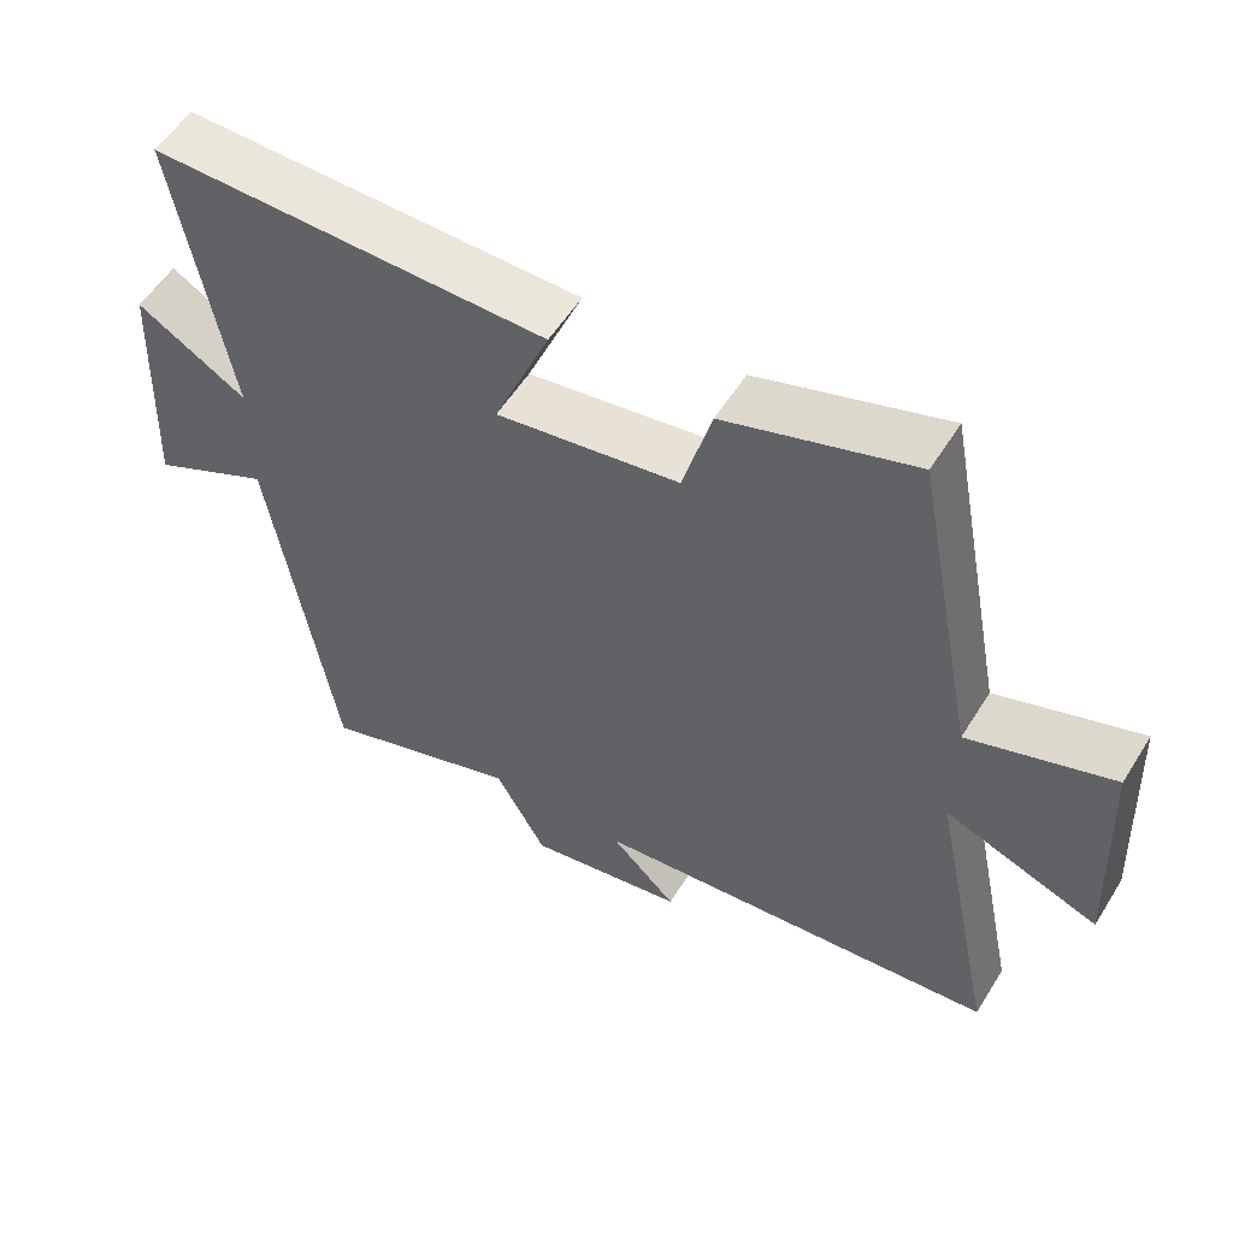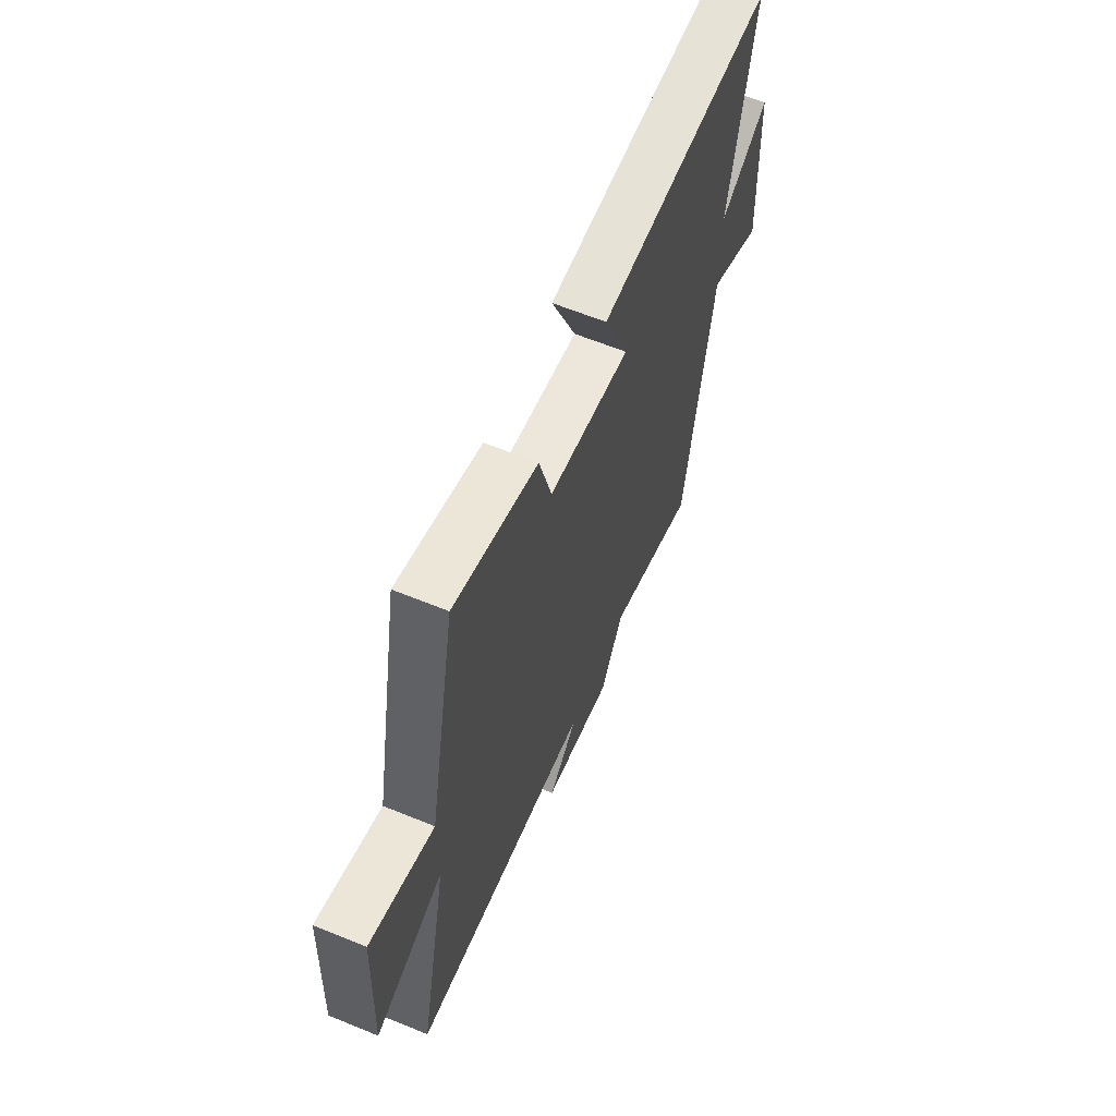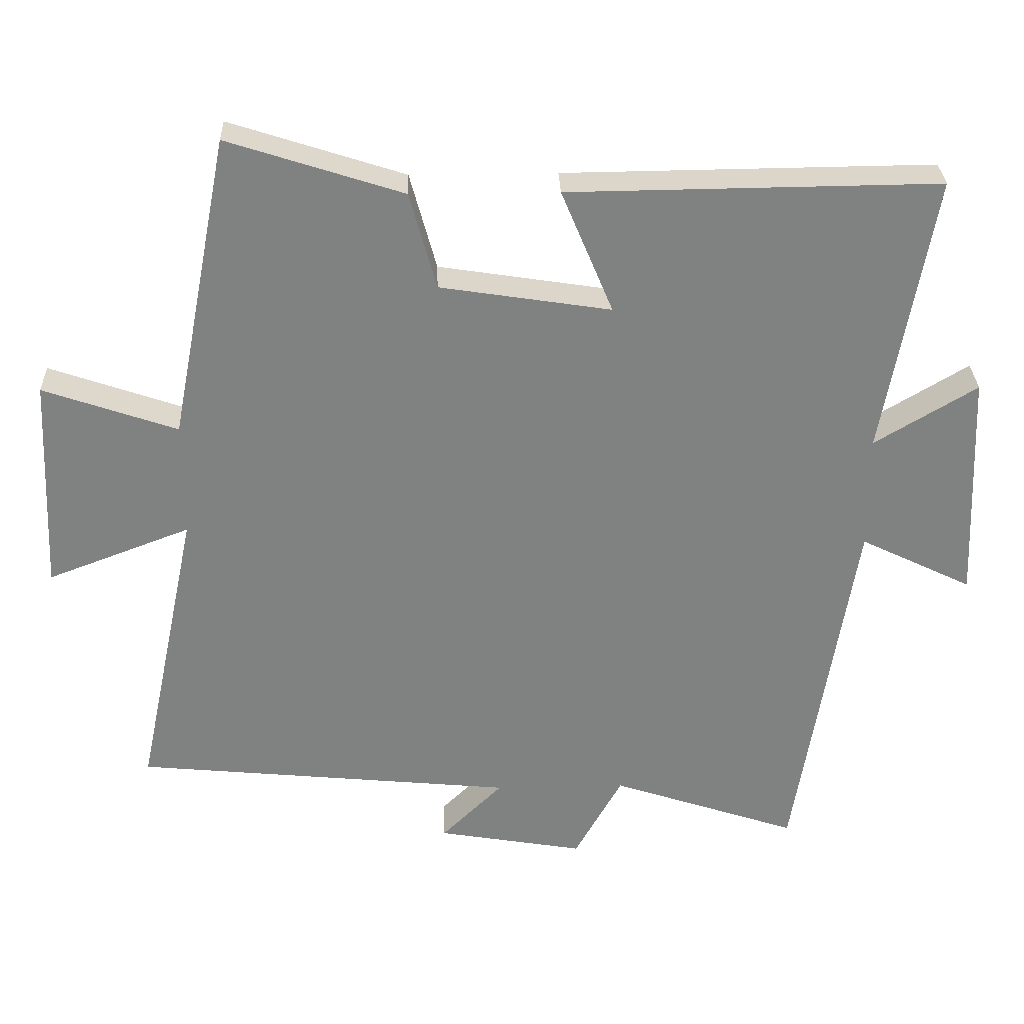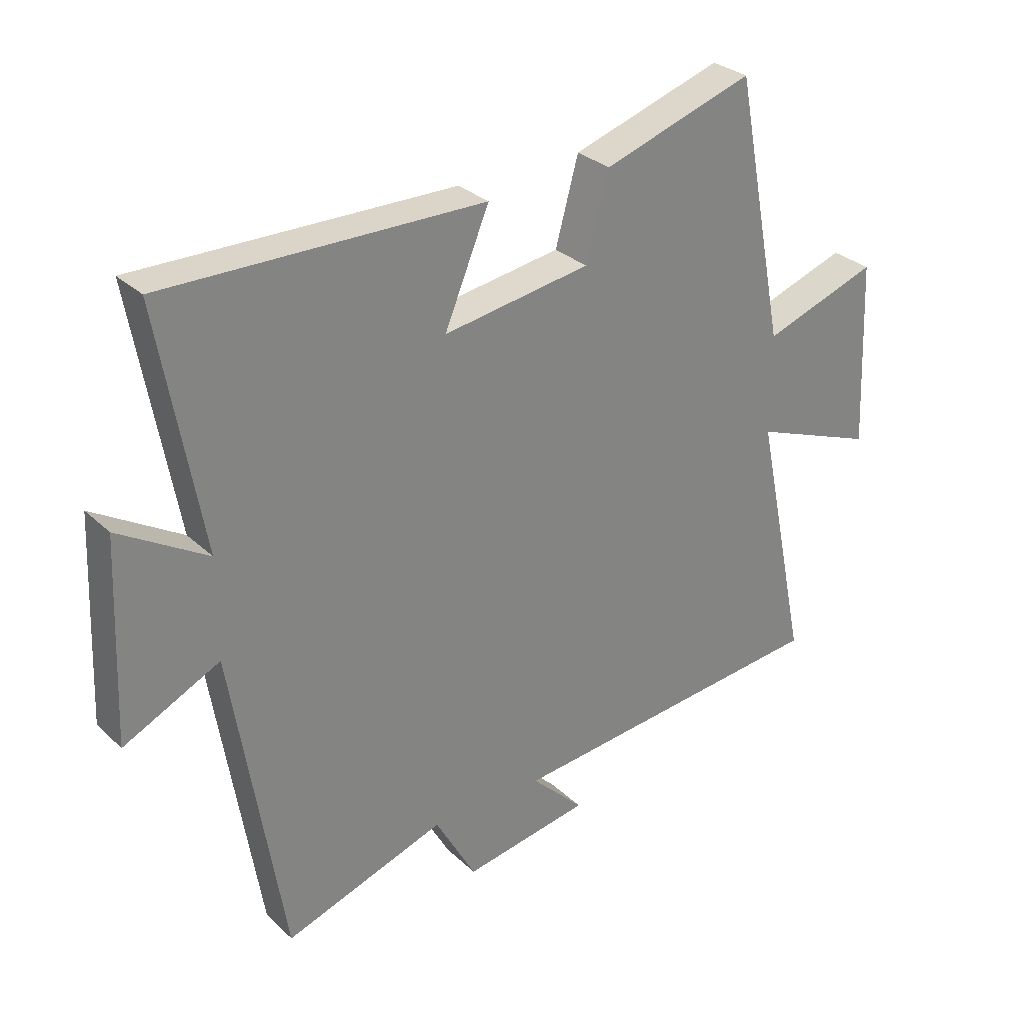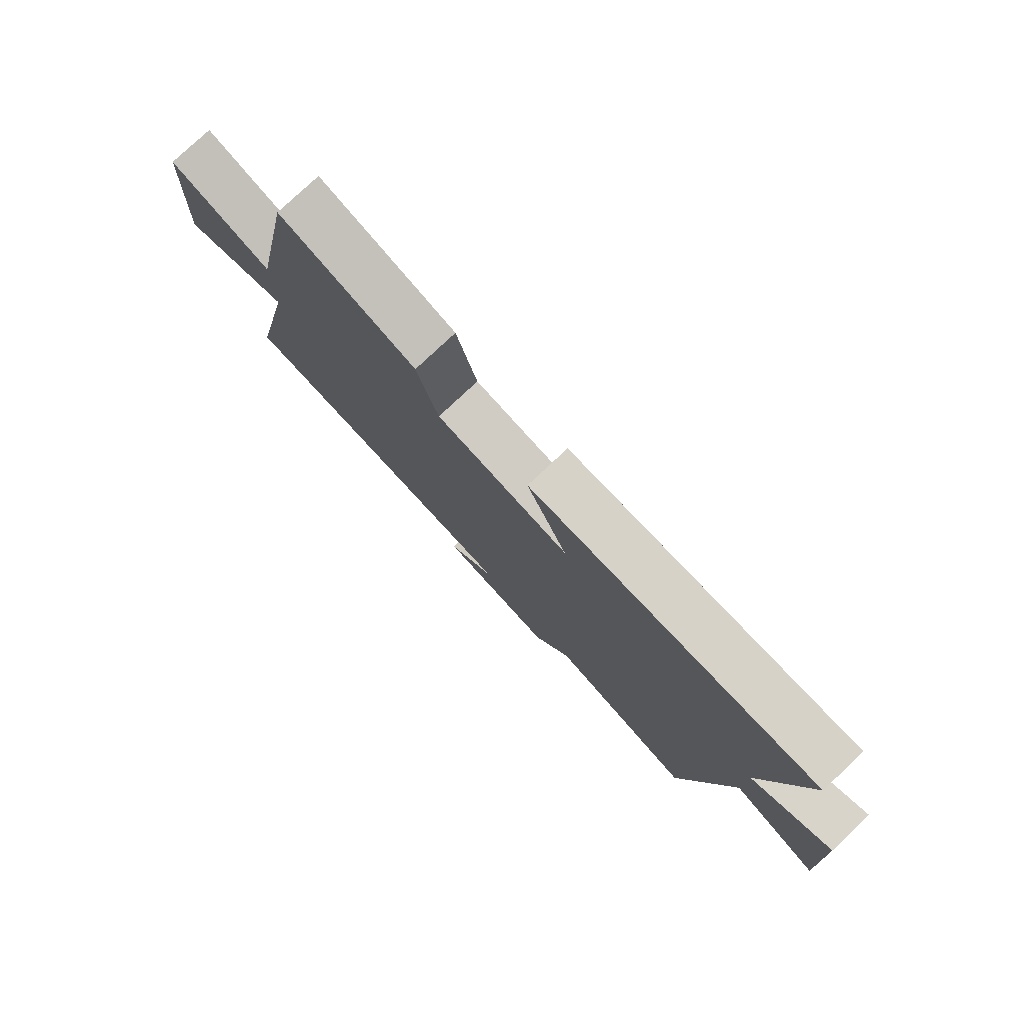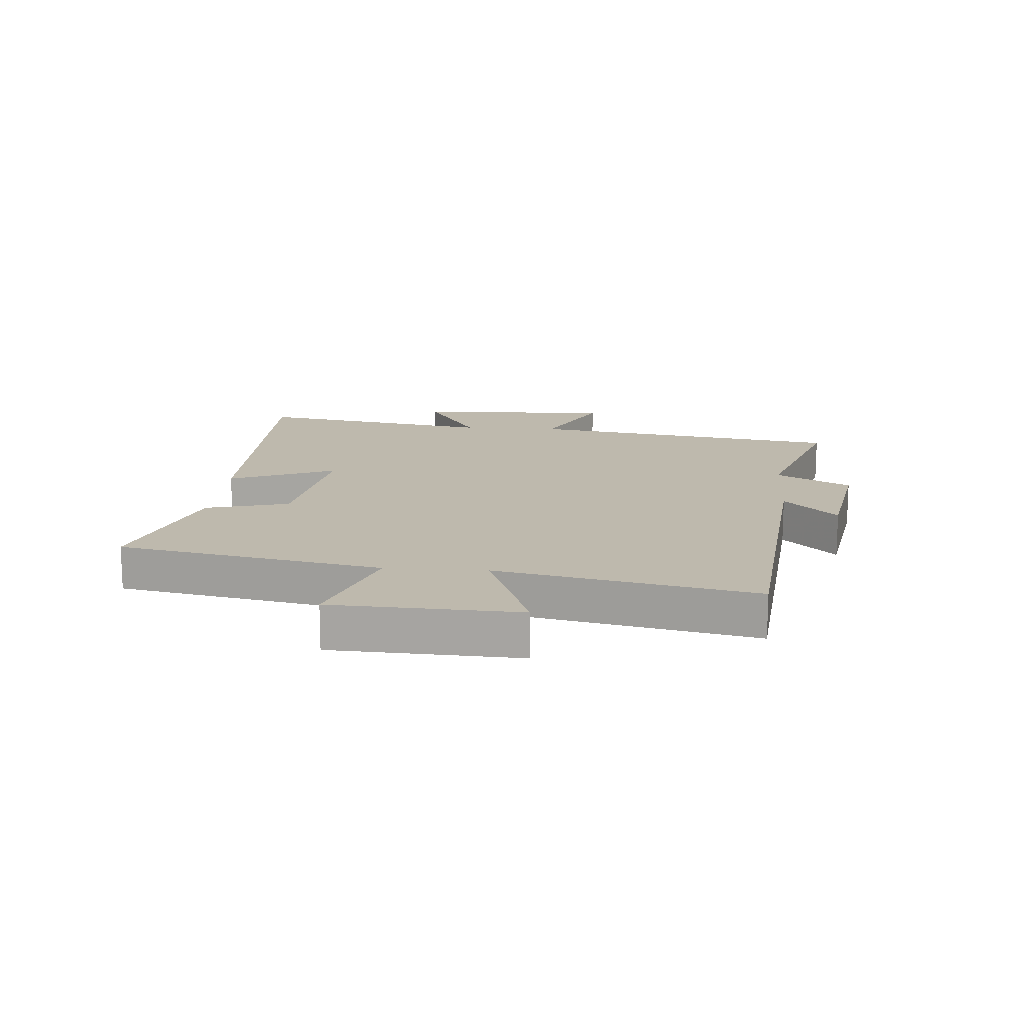
<metadata>
{"format":"obj","ext":"obj","renderer":"f3d","projection":"perspective","resolution":1024,"background":"white","views":[{"elev":55.4,"azim":31.5,"up":"+Z"},{"elev":62.7,"azim":112.5,"up":"+Z"},{"elev":29.9,"azim":178.2,"up":"+Z"},{"elev":29.7,"azim":-36.7,"up":"+Z"},{"elev":78.5,"azim":-133.3,"up":"+Z"},{"elev":15.1,"azim":94.4,"up":"+Y"}]}
</metadata>
<code>
v -0.571 0.07 0.506
v -0.043 0.07 0.5
v -0.117 0.07 0.323
v 0.127 0.07 0.361
v 0.165 0.07 0.5
v 0.415 0.07 0.581
v 0.5 0.07 0.144
v 0.691 0.07 0.21
v 0.705 0.07 -0.1
v 0.5 0.07 -0.022
v 0.589 0.07 -0.447
v 0.043 0.07 -0.5
v 0.131 0.07 -0.587
v -0.079 0.07 -0.623
v -0.147 0.07 -0.5
v -0.415 0.07 -0.59
v -0.5 0.07 -0.061
v -0.66 0.07 -0.139
v -0.646 0.07 0.193
v -0.5 0.07 0.105
v -0.571 0 0.506
v -0.043 0 0.5
v -0.117 0 0.323
v 0.127 0 0.361
v 0.165 0 0.5
v 0.415 0 0.581
v 0.5 0 0.144
v 0.691 0 0.21
v 0.705 0 -0.1
v 0.5 0 -0.022
v 0.589 0 -0.447
v 0.043 0 -0.5
v 0.131 0 -0.587
v -0.079 0 -0.623
v -0.147 0 -0.5
v -0.415 0 -0.59
v -0.5 0 -0.061
v -0.66 0 -0.139
v -0.646 0 0.193
v -0.5 0 0.105
f 17 18 19 20
f 15 16 17 20
f 15 20 1
f 12 13 14 15
f 10 11 12 15
f 10 15 1
f 7 8 9 10
f 4 5 6 7
f 3 4 7 10
f 1 2 3
f 1 3 10
f 40 39 38 37
f 40 37 36 35
f 21 40 35
f 35 34 33 32
f 35 32 31 30
f 21 35 30
f 30 29 28 27
f 27 26 25 24
f 30 27 24 23
f 23 22 21
f 30 23 21
f 1 21 22 2
f 2 22 23 3
f 3 23 24 4
f 4 24 25 5
f 5 25 26 6
f 6 26 27 7
f 7 27 28 8
f 8 28 29 9
f 9 29 30 10
f 10 30 31 11
f 11 31 32 12
f 12 32 33 13
f 13 33 34 14
f 14 34 35 15
f 15 35 36 16
f 16 36 37 17
f 17 37 38 18
f 18 38 39 19
f 19 39 40 20
f 20 40 21 1

</code>
